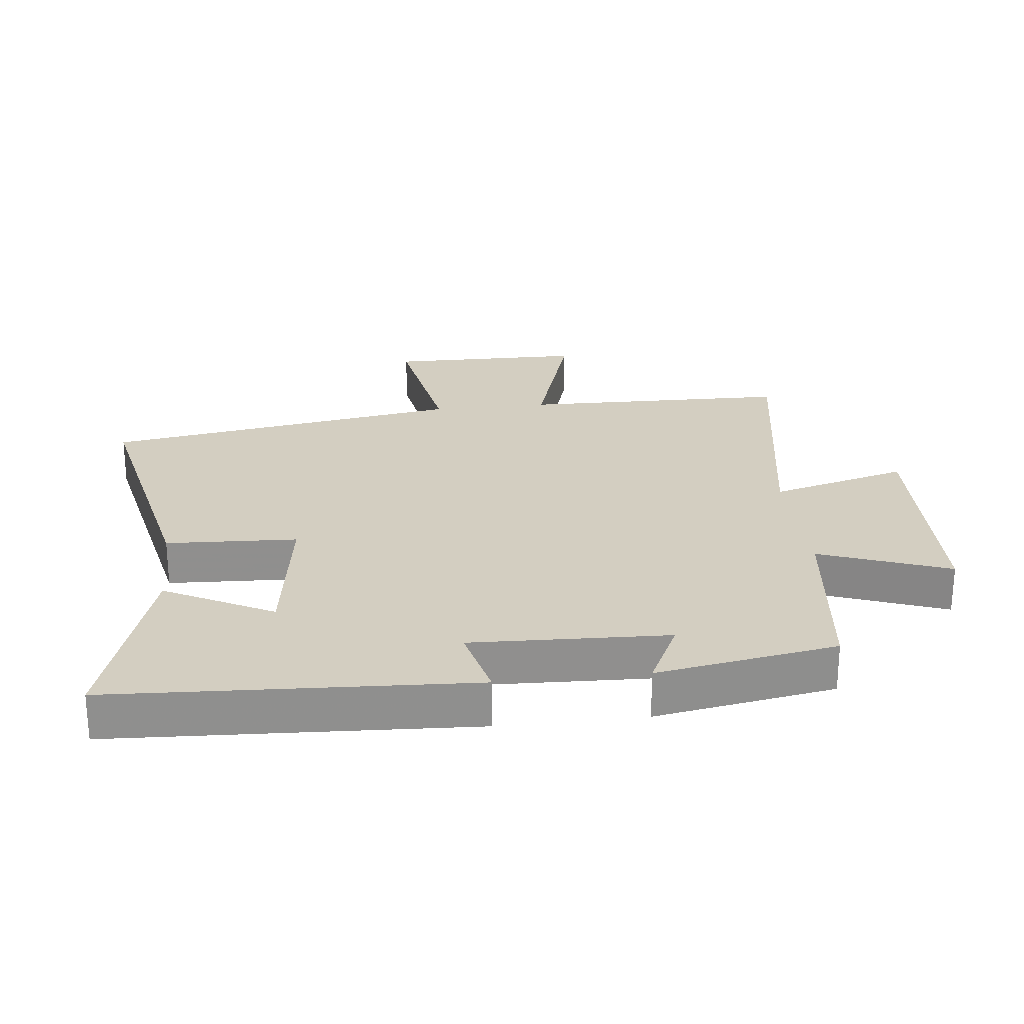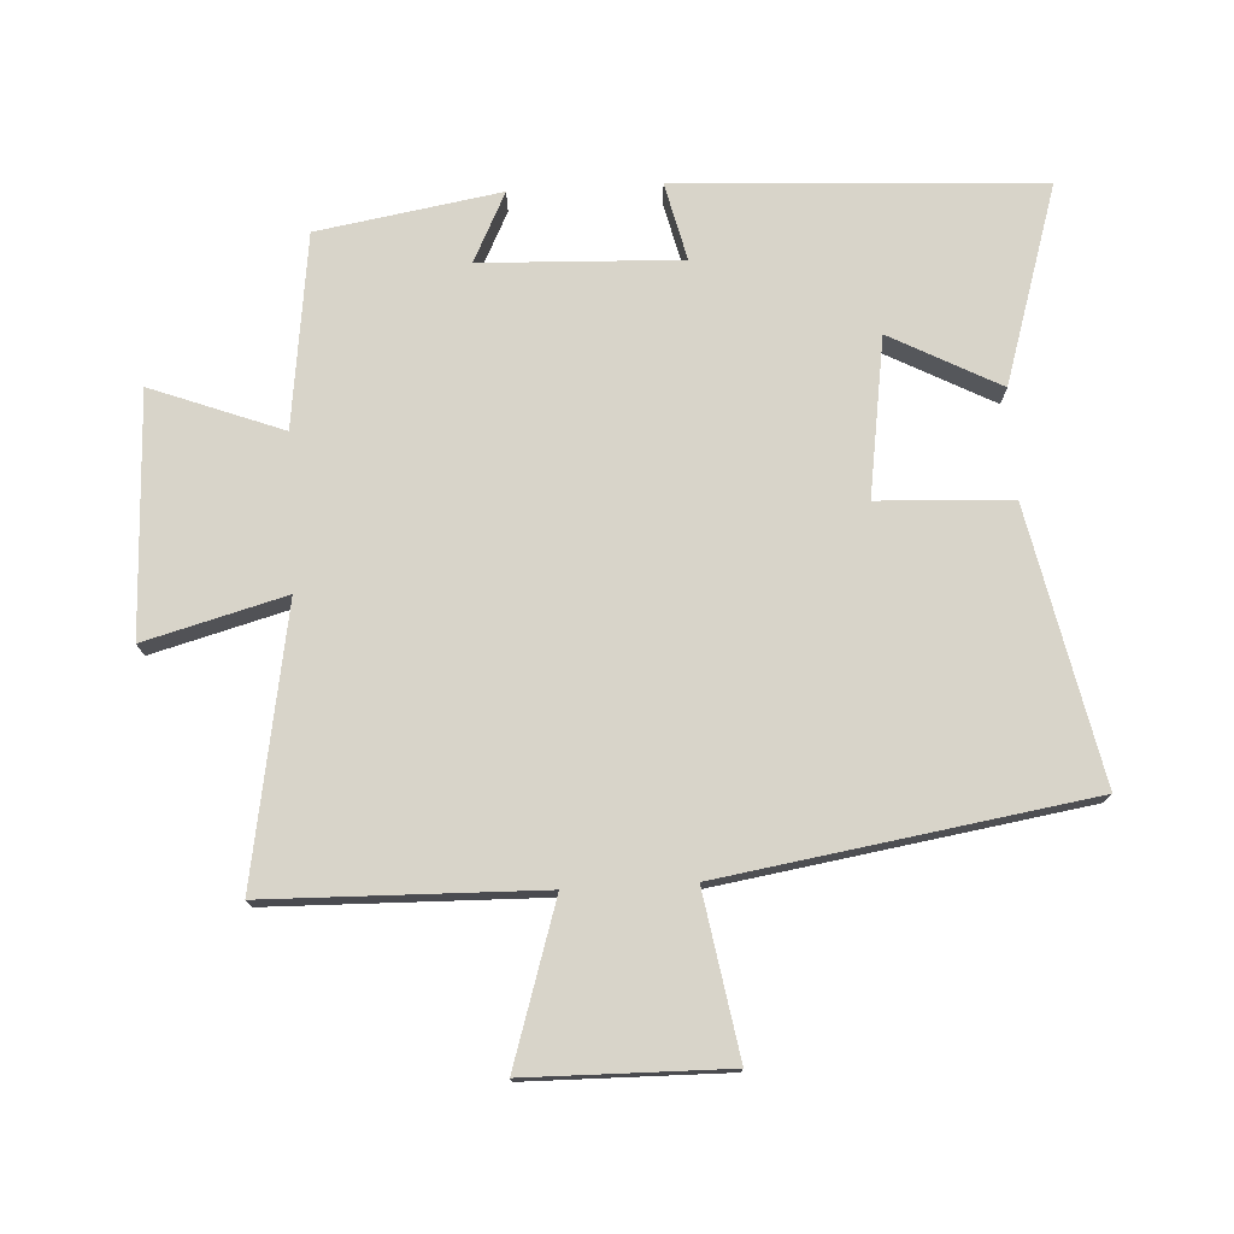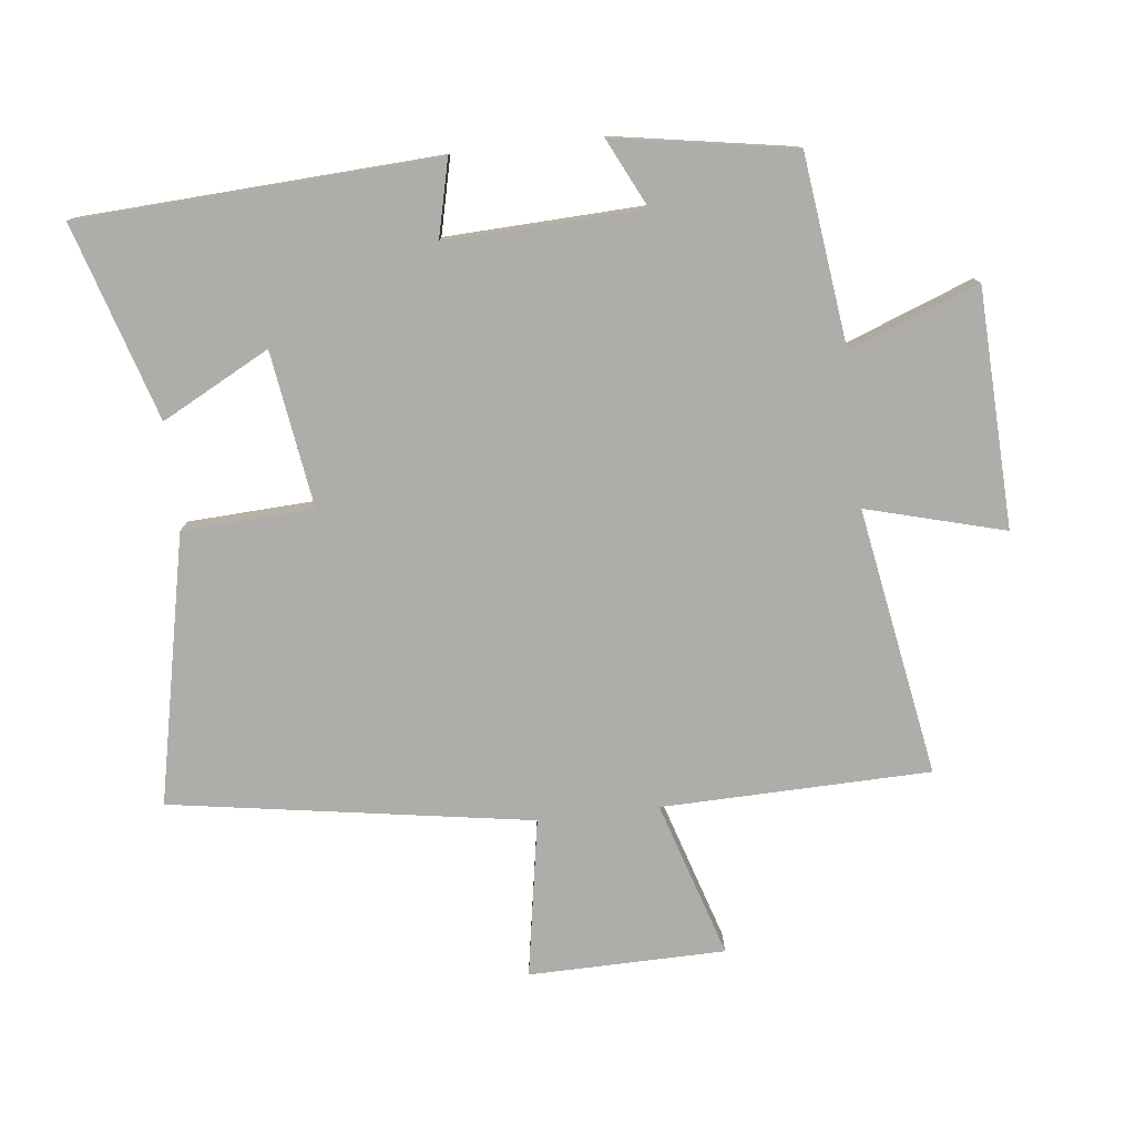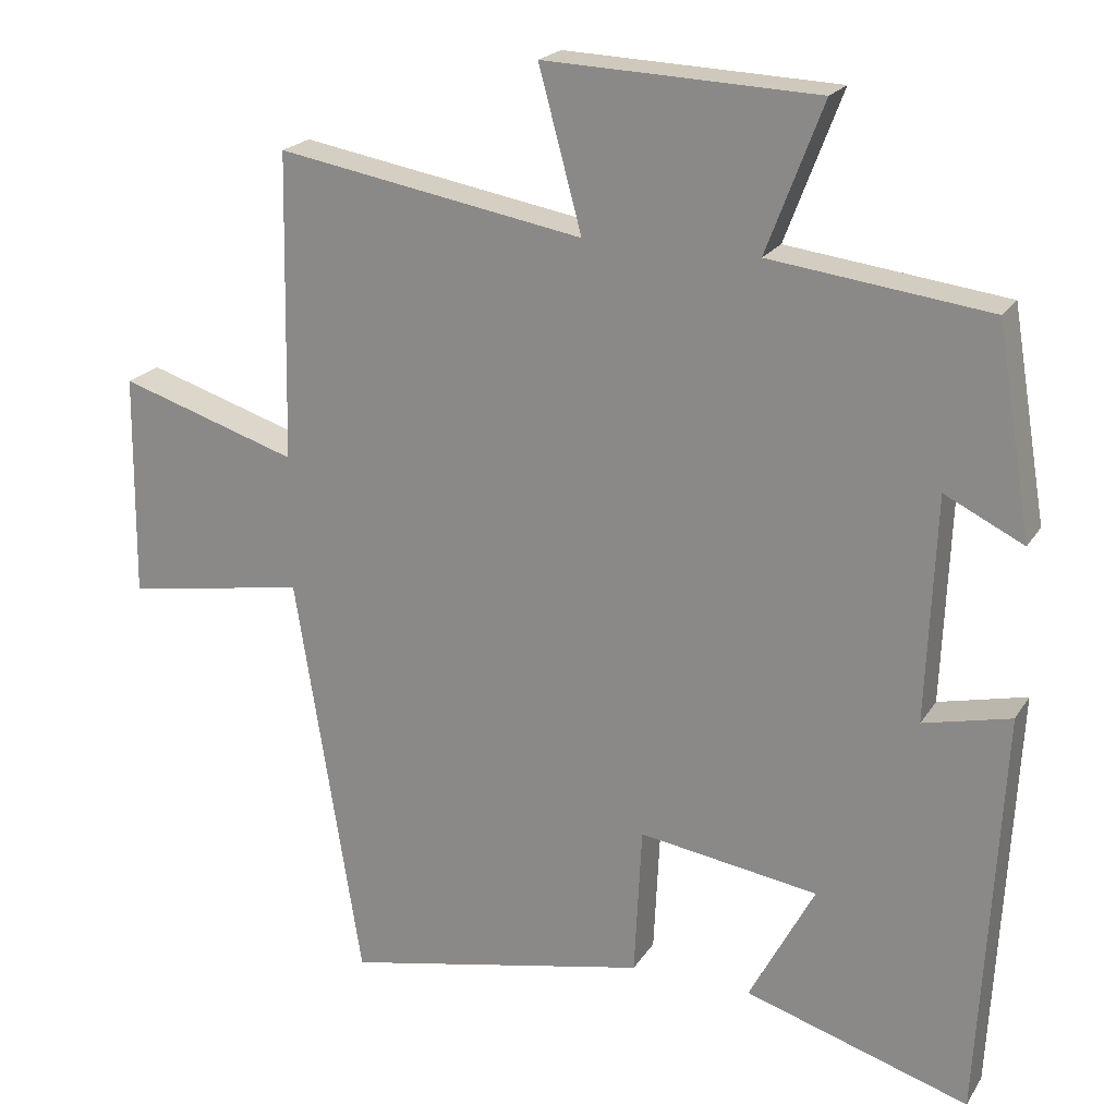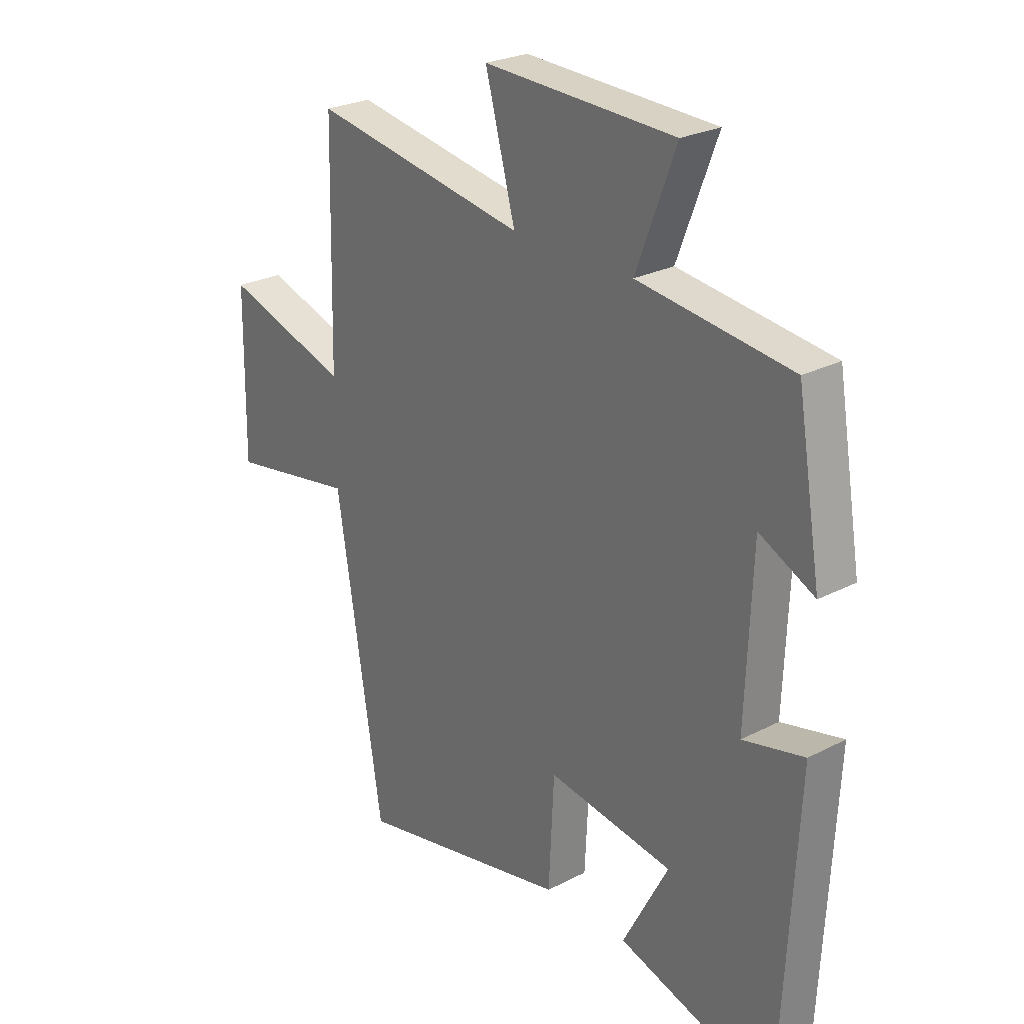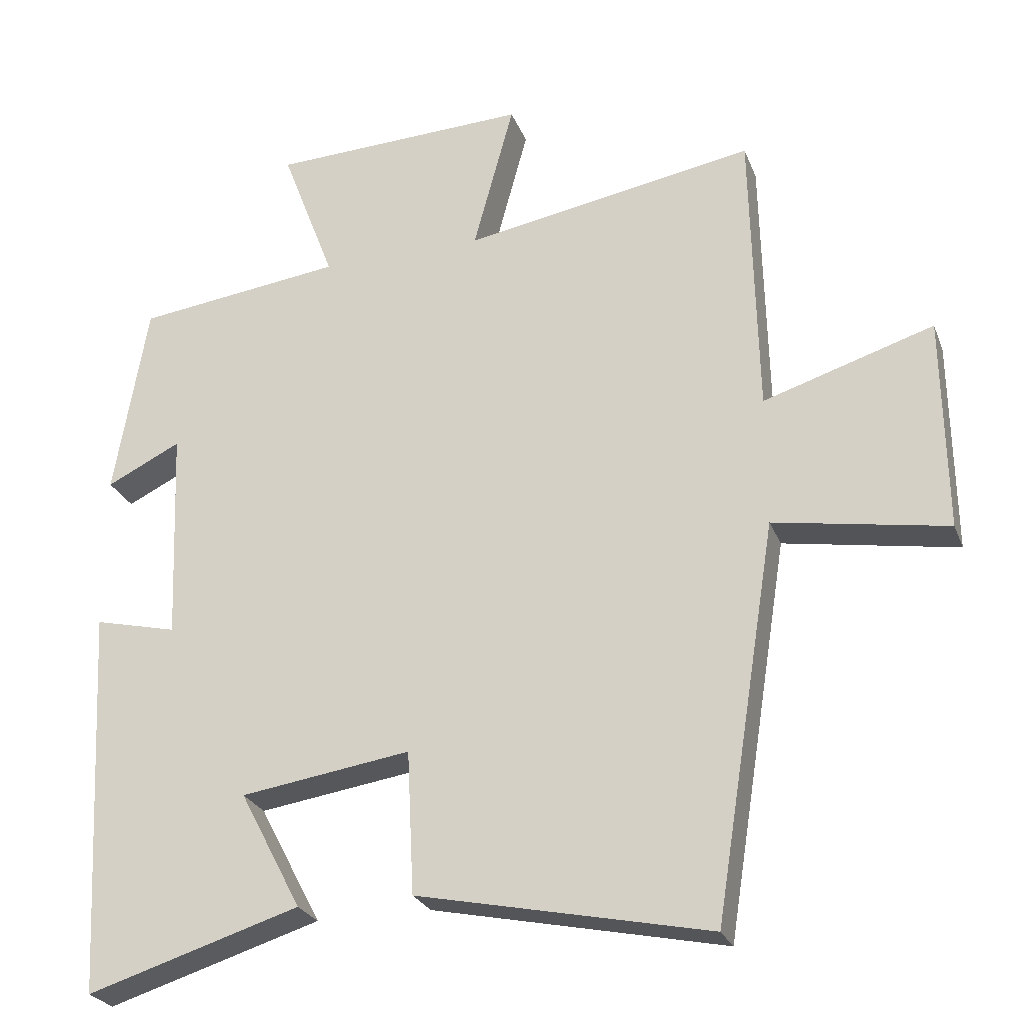
<metadata>
{"format":"obj","ext":"obj","renderer":"f3d","projection":"perspective","resolution":1024,"background":"white","views":[{"elev":25.0,"azim":-96.6,"up":"+Y"},{"elev":75.5,"azim":86.9,"up":"+Y"},{"elev":-77.4,"azim":-83.5,"up":"+Y"},{"elev":21.1,"azim":-156.2,"up":"+Z"},{"elev":25.7,"azim":-129.6,"up":"+Z"},{"elev":-25.8,"azim":18.3,"up":"+Z"}]}
</metadata>
<code>
v 0.411 0.07 -0.587
v -0.004 0.07 -0.5
v -0.014 0.07 -0.297
v -0.256 0.07 -0.333
v -0.168 0.07 -0.5
v -0.471 0.07 -0.594
v -0.5 0.07 -0.04
v -0.382 0.07 -0.068
v -0.394 0.07 0.236
v -0.5 0.07 0.184
v -0.453 0.07 0.463
v -0.158 0.07 0.5
v -0.234 0.07 0.7
v 0.134 0.07 0.714
v 0.076 0.07 0.5
v 0.491 0.07 0.572
v 0.5 0.07 0.157
v 0.742 0.07 0.233
v 0.746 0.07 -0.071
v 0.5 0.07 -0.029
v 0.411 0 -0.587
v -0.004 0 -0.5
v -0.014 0 -0.297
v -0.256 0 -0.333
v -0.168 0 -0.5
v -0.471 0 -0.594
v -0.5 0 -0.04
v -0.382 0 -0.068
v -0.394 0 0.236
v -0.5 0 0.184
v -0.453 0 0.463
v -0.158 0 0.5
v -0.234 0 0.7
v 0.134 0 0.714
v 0.076 0 0.5
v 0.491 0 0.572
v 0.5 0 0.157
v 0.742 0 0.233
v 0.746 0 -0.071
v 0.5 0 -0.029
f 17 18 19 20
f 1 2 3
f 20 1 3
f 17 20 3
f 16 17 3
f 15 16 3
f 12 13 14 15
f 11 12 15
f 10 11 15
f 9 10 15
f 15 3 4
f 9 15 4
f 8 9 4
f 7 8 4
f 4 5 6 7
f 40 39 38 37
f 23 22 21
f 23 21 40
f 23 40 37
f 23 37 36
f 23 36 35
f 35 34 33 32
f 35 32 31
f 35 31 30
f 35 30 29
f 24 23 35
f 24 35 29
f 24 29 28
f 24 28 27
f 27 26 25 24
f 1 21 22 2
f 2 22 23 3
f 3 23 24 4
f 4 24 25 5
f 5 25 26 6
f 6 26 27 7
f 7 27 28 8
f 8 28 29 9
f 9 29 30 10
f 10 30 31 11
f 11 31 32 12
f 12 32 33 13
f 13 33 34 14
f 14 34 35 15
f 15 35 36 16
f 16 36 37 17
f 17 37 38 18
f 18 38 39 19
f 19 39 40 20
f 20 40 21 1

</code>
